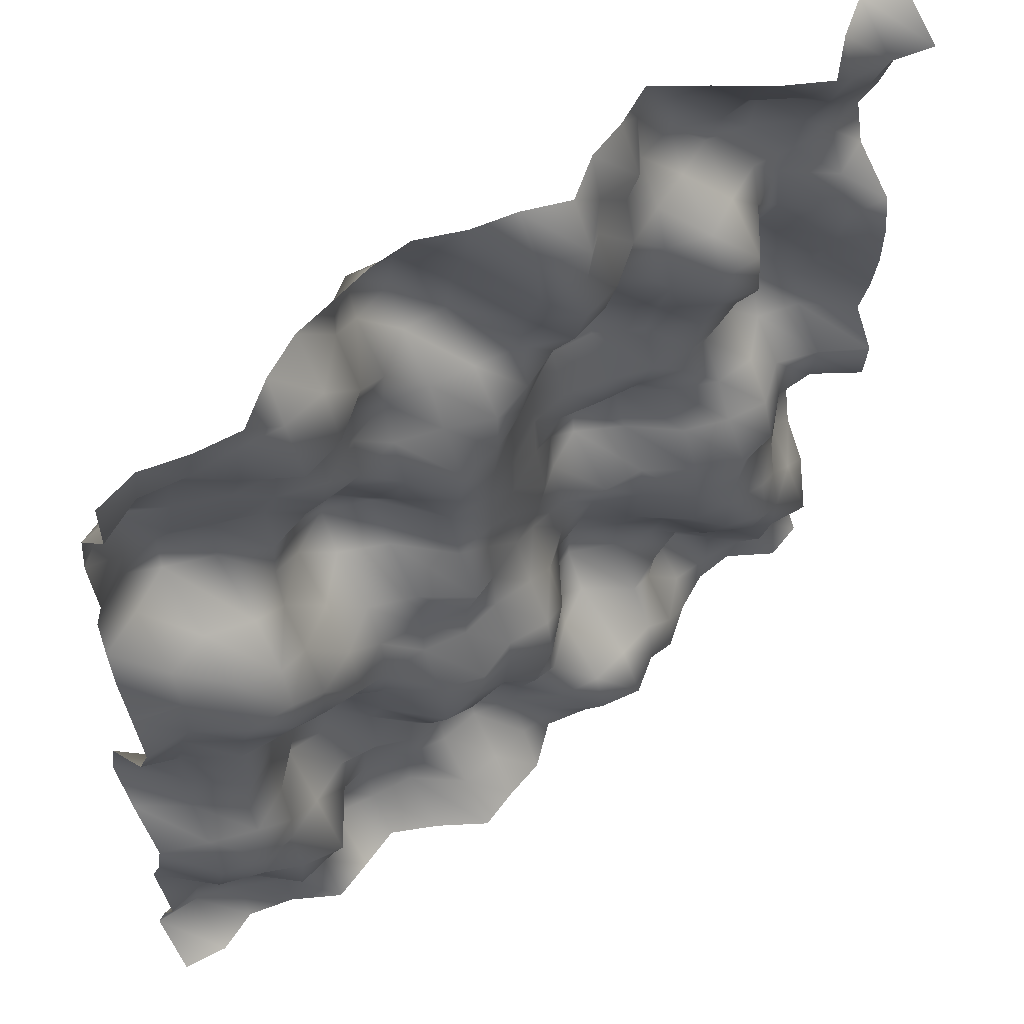
<metadata>
{"format":"obj","ext":"obj","renderer":"f3d","projection":"perspective","resolution":1024,"background":"white","views":[{"elev":54.8,"azim":-39.5,"up":"+Z"}]}
</metadata>
<code>
o TerrainMesh
v -5 0.1015 -5
v -4.5 0.007135 -5
v -4 0.1792 -5
v -3.5 0.01761 -5
v -3 -0.3164 -5
v -2.5 -0.1818 -5
v -2 -0.03606 -5
v -1.5 -0.3221 -5
v -1 -0.6904 -5
v -0.5 -0.5545 -5
v 0 -0.4495 -5
v 0.5 -0.07983 -5
v 1 -0.2158 -5
v 1.5 -0.3276 -5
v 2 -0.1612 -5
v 2.5 -0.1716 -5
v 3 0.1542 -5
v 3.5 0.3674 -5
v 4 0.3835 -5
v 4.5 0.03016 -5
v 5 0.1509 -5
v -5 0.5672 -4.5
v -4.5 0.5323 -4.5
v -4 0.3378 -4.5
v -3.5 0.04933 -4.5
v -3 -0.03637 -4.5
v -2.5 0.3878 -4.5
v -2 0.2812 -4.5
v -1.5 0.1944 -4.5
v -1 -0.2775 -4.5
v -0.5 -0.2441 -4.5
v 0 -0.1891 -4.5
v 0.5 -0.1776 -4.5
v 1 -0.5344 -4.5
v 1.5 -0.6519 -4.5
v 2 -0.3503 -4.5
v 2.5 -0.1074 -4.5
v 3 0.3135 -4.5
v 3.5 0.3032 -4.5
v 4 0.2373 -4.5
v 4.5 0.2116 -4.5
v 5 0.4317 -4.5
v -5 0.3753 -4
v -4.5 0.4188 -4
v -4 0.2264 -4
v -3.5 -0.3245 -4
v -3 -0.2522 -4
v -2.5 0.4299 -4
v -2 0.426 -4
v -1.5 0.2399 -4
v -1 0.1318 -4
v -0.5 0.1692 -4
v 0 0.04798 -4
v 0.5 -0.3151 -4
v 1 -0.4052 -4
v 1.5 -0.3306 -4
v 2 -0.2397 -4
v 2.5 0.3377 -4
v 3 0.802 -4
v 3.5 0.3028 -4
v 4 -0.1357 -4
v 4.5 0.0179 -4
v 5 0.2924 -4
v -5 0.09612 -3.5
v -4.5 0.1755 -3.5
v -4 -0.07617 -3.5
v -3.5 -0.3845 -3.5
v -3 -0.4887 -3.5
v -2.5 0.1307 -3.5
v -2 0.38 -3.5
v -1.5 0.1518 -3.5
v -1 0.2414 -3.5
v -0.5 0.3046 -3.5
v 0 -0.1286 -3.5
v 0.5 -0.164 -3.5
v 1 0.224 -3.5
v 1.5 0.4934 -3.5
v 2 0.07047 -3.5
v 2.5 0.2591 -3.5
v 3 0.3952 -3.5
v 3.5 0.02522 -3.5
v 4 -0.2923 -3.5
v 4.5 -0.3609 -3.5
v 5 0.2254 -3.5
v -5 0.3784 -3
v -4.5 -0.2005 -3
v -4 -0.408 -3
v -3.5 -0.2432 -3
v -3 -0.04422 -3
v -2.5 0.1665 -3
v -2 0.08894 -3
v -1.5 0.07482 -3
v -1 0.05833 -3
v -0.5 0.07149 -3
v 0 -0.3989 -3
v 0.5 -0.1011 -3
v 1 0.3597 -3
v 1.5 0.7597 -3
v 2 0.502 -3
v 2.5 0.3516 -3
v 3 -0.09461 -3
v 3.5 -0.3965 -3
v 4 -0.3393 -3
v 4.5 -1.181e-05 -3
v 5 0.5324 -3
v -5 0.1721 -2.5
v -4.5 -0.349 -2.5
v -4 -0.521 -2.5
v -3.5 -0.2963 -2.5
v -3 0.4364 -2.5
v -2.5 0.4019 -2.5
v -2 0.2127 -2.5
v -1.5 -0.3128 -2.5
v -1 -0.4423 -2.5
v -0.5 -0.418 -2.5
v 0 -0.5579 -2.5
v 0.5 -0.1463 -2.5
v 1 0.4225 -2.5
v 1.5 0.7597 -2.5
v 2 0.4474 -2.5
v 2.5 0.1383 -2.5
v 3 -0.4284 -2.5
v 3.5 -0.6057 -2.5
v 4 -0.2002 -2.5
v 4.5 0.3816 -2.5
v 5 0.6284 -2.5
v -5 0.06122 -2
v -4.5 -0.1876 -2
v -4 -0.4007 -2
v -3.5 -0.1565 -2
v -3 0.3002 -2
v -2.5 0.3757 -2
v -2 -0.03229 -2
v -1.5 -0.6268 -2
v -1 -0.5808 -2
v -0.5 -0.5014 -2
v 0 -0.692 -2
v 0.5 -0.2734 -2
v 1 0.3907 -2
v 1.5 0.5344 -2
v 2 0.1325 -2
v 2.5 -0.3232 -2
v 3 -0.4367 -2
v 3.5 -0.4909 -2
v 4 -0.1058 -2
v 4.5 0.4432 -2
v 5 0.6168 -2
v -5 0.4676 -1.5
v -4.5 0.0469 -1.5
v -4 -0.2484 -1.5
v -3.5 -0.02172 -1.5
v -3 0.2498 -1.5
v -2.5 0.3091 -1.5
v -2 -0.1175 -1.5
v -1.5 -0.5105 -1.5
v -1 -0.6921 -1.5
v -0.5 -0.5348 -1.5
v 0 -0.596 -1.5
v 0.5 -0.04001 -1.5
v 1 0.3181 -1.5
v 1.5 0.369 -1.5
v 2 0.09 -1.5
v 2.5 -0.3773 -1.5
v 3 -0.5142 -1.5
v 3.5 -0.2668 -1.5
v 4 -0.1081 -1.5
v 4.5 0.3129 -1.5
v 5 0.2923 -1.5
v -5 0.7397 -1
v -4.5 0.1326 -1
v -4 -0.4025 -1
v -3.5 -0.09843 -1
v -3 0.03847 -1
v -2.5 -0.1692 -1
v -2 -0.2239 -1
v -1.5 -0.2389 -1
v -1 -0.3528 -1
v -0.5 -0.271 -1
v 0 -0.2826 -1
v 0.5 0.2703 -1
v 1 0.3297 -1
v 1.5 0.1391 -1
v 2 0.08119 -1
v 2.5 -0.3074 -1
v 3 -0.5887 -1
v 3.5 -0.5119 -1
v 4 -0.1089 -1
v 4.5 -0.1179 -1
v 5 -0.5005 -1
v -5 0.617 -0.5
v -4.5 0.09109 -0.5
v -4 -0.3026 -0.5
v -3.5 -0.3635 -0.5
v -3 -0.4351 -0.5
v -2.5 -0.4635 -0.5
v -2 -0.125 -0.5
v -1.5 -0.233 -0.5
v -1 -0.3863 -0.5
v -0.5 -0.2341 -0.5
v 0 -0.03731 -0.5
v 0.5 0.1714 -0.5
v 1 0.5092 -0.5
v 1.5 0.7427 -0.5
v 2 0.4312 -0.5
v 2.5 -0.06279 -0.5
v 3 -0.2698 -0.5
v 3.5 -0.3586 -0.5
v 4 -0.004648 -0.5
v 4.5 -0.1993 -0.5
v 5 -0.5468 -0.5
v -5 -0.002538 0
v -4.5 -0.02423 0
v -4 -0.4272 0
v -3.5 -0.6311 0
v -3 -0.4881 0
v -2.5 -0.2656 0
v -2 0.06601 0
v -1.5 -0.1712 0
v -1 -0.588 0
v -0.5 -0.147 0
v 0 0 0
v 0.5 0.07154 0
v 1 0.569 0
v 1.5 0.789 0
v 2 0.6457 0
v 2.5 0.2089 0
v 3 -0.05026 0
v 3.5 -0.04435 0
v 4 0.3752 0
v 4.5 0.2176 0
v 5 -0.2637 0
v -5 -0.2187 0.5
v -4.5 -0.246 0.5
v -4 -0.6337 0.5
v -3.5 -0.6716 0.5
v -3 -0.2159 0.5
v -2.5 0.09287 0.5
v -2 0.5513 0.5
v -1.5 0.2837 0.5
v -1 -0.2922 0.5
v -0.5 -0.2317 0.5
v 0 -0.003964 0.5
v 0.5 0.2341 0.5
v 1 0.4162 0.5
v 1.5 0.3061 0.5
v 2 0.221 0.5
v 2.5 0.05742 0.5
v 3 0.2235 0.5
v 3.5 0.3867 0.5
v 4 0.5198 0.5
v 4.5 0.2727 0.5
v 5 -0.3848 0.5
v -5 -0.07397 1
v -4.5 -0.2355 1
v -4 -0.299 1
v -3.5 -0.5411 1
v -3 0.08362 1
v -2.5 0.5213 1
v -2 0.7901 1
v -1.5 0.569 1
v -1 -0.1423 1
v -0.5 -0.2172 1
v 0 -0.01138 1
v 0.5 0.2671 1
v 1 0.3528 1
v 1.5 0.2079 1
v 2 -0.0008724 1
v 2.5 -0.06263 1
v 3 0.02026 1
v 3.5 0.5587 1
v 4 0.6502 1
v 4.5 0.0389 1
v 5 -0.4603 1
v -5 0.08354 1.5
v -4.5 -0.1375 1.5
v -4 0.01457 1.5
v -3.5 -0.1709 1.5
v -3 0.177 1.5
v -2.5 0.5627 1.5
v -2 0.616 1.5
v -1.5 0.1254 1.5
v -1 -0.3261 1.5
v -0.5 -0.2692 1.5
v 0 0.05889 1.5
v 0.5 0.3216 1.5
v 1 0.5809 1.5
v 1.5 0.5105 1.5
v 2 0.1966 1.5
v 2.5 -0.1384 1.5
v 3 -0.1733 1.5
v 3.5 0.4758 1.5
v 4 0.5634 1.5
v 4.5 -0.1944 1.5
v 5 -0.4712 1.5
v -5 0.1505 2
v -4.5 0.376 2
v -4 0.6464 2
v -3.5 0.4196 2
v -3 0.1314 2
v -2.5 0.2597 2
v -2 0.2722 2
v -1.5 -0.06677 2
v -1 -0.3788 2
v -0.5 -0.3413 2
v 0 -0.113 2
v 0.5 0.1741 2
v 1 0.4948 2
v 1.5 0.5736 2
v 2 0.03229 2
v 2.5 -0.3287 2
v 3 -0.478 2
v 3.5 0.3172 2
v 4 0.2928 2
v 4.5 -0.3196 2
v 5 -0.4132 2
v -5 0.1823 2.5
v -4.5 0.5233 2.5
v -4 0.6587 2.5
v -3.5 0.4305 2.5
v -3 0.2229 2.5
v -2.5 -0.04173 2.5
v -2 -0.01049 2.5
v -1.5 0.09711 2.5
v -1 -0.08691 2.5
v -0.5 -0.3313 2.5
v 0 -0.2085 2.5
v 0.5 -0.01627 2.5
v 1 0.1357 2.5
v 1.5 0.2273 2.5
v 2 -0.1664 2.5
v 2.5 -0.4019 2.5
v 3 -0.4501 2.5
v 3.5 0.1274 2.5
v 4 0.3442 2.5
v 4.5 -0.1203 2.5
v 5 0.0924 2.5
v -5 0.007125 3
v -4.5 0.3755 3
v -4 0.2948 3
v -3.5 0.06077 3
v -3 0.0002624 3
v -2.5 -0.1908 3
v -2 0.05537 3
v -1.5 0.236 3
v -1 0.1151 3
v -0.5 0.03148 3
v 0 -0.07005 3
v 0.5 -0.342 3
v 1 -0.2351 3
v 1.5 0.0437 3
v 2 -0.01693 3
v 2.5 -0.2041 3
v 3 0.04422 3
v 3.5 0.2496 3
v 4 0.177 3
v 4.5 0.1082 3
v 5 0.2132 3
v -5 0.1498 3.5
v -4.5 0.5366 3.5
v -4 0.2136 3.5
v -3.5 -0.03196 3.5
v -3 -0.1213 3.5
v -2.5 -0.1254 3.5
v -2 0.03162 3.5
v -1.5 0.1692 3.5
v -1 0.5251 3.5
v -0.5 0.4734 3.5
v 0 -0.1263 3.5
v 0.5 -0.5059 3.5
v 1 -0.3991 3.5
v 1.5 -0.07075 3.5
v 2 0.1269 3.5
v 2.5 0.3109 3.5
v 3 0.5186 3.5
v 3.5 0.3845 3.5
v 4 0.06622 3.5
v 4.5 -0.007875 3.5
v 5 -0.01729 3.5
v -5 0.0753 4
v -4.5 0.1614 4
v -4 0.1545 4
v -3.5 -0.275 4
v -3 -0.6212 4
v -2.5 -0.5007 4
v -2 -0.1436 4
v -1.5 0.5771 4
v -1 0.7122 4
v -0.5 0.3805 4
v 0 -0.3766 4
v 0.5 -0.4904 4
v 1 -0.08209 4
v 1.5 0.06775 4
v 2 0.4285 4
v 2.5 0.534 4
v 3 0.2979 4
v 3.5 0.3064 4
v 4 -0.2264 4
v 4.5 -0.3059 4
v 5 -0.1926 4
v -5 -0.3971 4.5
v -4.5 -0.1741 4.5
v -4 -0.2685 4.5
v -3.5 -0.296 4.5
v -3 -0.3588 4.5
v -2.5 -0.2834 4.5
v -2 0.1936 4.5
v -1.5 0.7087 4.5
v -1 0.6294 4.5
v -0.5 0.1429 4.5
v 0 -0.347 4.5
v 0.5 -0.5581 4.5
v 1 -0.08574 4.5
v 1.5 -0.09358 4.5
v 2 0.5056 4.5
v 2.5 0.4809 4.5
v 3 -0.01281 4.5
v 3.5 -0.3695 4.5
v 4 -0.4668 4.5
v 4.5 -0.5323 4.5
v 5 -0.6703 4.5
v -5 -0.3874 5
v -4.5 -0.2716 5
v -4 -0.4209 5
v -3.5 -0.4954 5
v -3 -0.1495 5
v -2.5 0.09189 5
v -2 0.1859 5
v -1.5 0.2871 5
v -1 0.3018 5
v -0.5 0.06751 5
v 0 -0.05571 5
v 0.5 -0.2712 5
v 1 0.05123 5
v 1.5 0.1959 5
v 2 0.4195 5
v 2.5 0.02454 5
v 3 -0.3994 5
v 3.5 -0.7122 5
v 4 -0.3114 5
v 4.5 -0.003748 5
v 5 -0.1015 5
f 1 2 22
f 2 23 22
f 2 3 23
f 3 24 23
f 3 4 24
f 4 25 24
f 4 5 25
f 5 26 25
f 5 6 26
f 6 27 26
f 6 7 27
f 7 28 27
f 7 8 28
f 8 29 28
f 8 9 29
f 9 30 29
f 9 10 30
f 10 31 30
f 10 11 31
f 11 32 31
f 11 12 32
f 12 33 32
f 12 13 33
f 13 34 33
f 13 14 34
f 14 35 34
f 14 15 35
f 15 36 35
f 15 16 36
f 16 37 36
f 16 17 37
f 17 38 37
f 17 18 38
f 18 39 38
f 18 19 39
f 19 40 39
f 19 20 40
f 20 41 40
f 20 21 41
f 21 42 41
f 22 23 43
f 23 44 43
f 23 24 44
f 24 45 44
f 24 25 45
f 25 46 45
f 25 26 46
f 26 47 46
f 26 27 47
f 27 48 47
f 27 28 48
f 28 49 48
f 28 29 49
f 29 50 49
f 29 30 50
f 30 51 50
f 30 31 51
f 31 52 51
f 31 32 52
f 32 53 52
f 32 33 53
f 33 54 53
f 33 34 54
f 34 55 54
f 34 35 55
f 35 56 55
f 35 36 56
f 36 57 56
f 36 37 57
f 37 58 57
f 37 38 58
f 38 59 58
f 38 39 59
f 39 60 59
f 39 40 60
f 40 61 60
f 40 41 61
f 41 62 61
f 41 42 62
f 42 63 62
f 43 44 64
f 44 65 64
f 44 45 65
f 45 66 65
f 45 46 66
f 46 67 66
f 46 47 67
f 47 68 67
f 47 48 68
f 48 69 68
f 48 49 69
f 49 70 69
f 49 50 70
f 50 71 70
f 50 51 71
f 51 72 71
f 51 52 72
f 52 73 72
f 52 53 73
f 53 74 73
f 53 54 74
f 54 75 74
f 54 55 75
f 55 76 75
f 55 56 76
f 56 77 76
f 56 57 77
f 57 78 77
f 57 58 78
f 58 79 78
f 58 59 79
f 59 80 79
f 59 60 80
f 60 81 80
f 60 61 81
f 61 82 81
f 61 62 82
f 62 83 82
f 62 63 83
f 63 84 83
f 64 65 85
f 65 86 85
f 65 66 86
f 66 87 86
f 66 67 87
f 67 88 87
f 67 68 88
f 68 89 88
f 68 69 89
f 69 90 89
f 69 70 90
f 70 91 90
f 70 71 91
f 71 92 91
f 71 72 92
f 72 93 92
f 72 73 93
f 73 94 93
f 73 74 94
f 74 95 94
f 74 75 95
f 75 96 95
f 75 76 96
f 76 97 96
f 76 77 97
f 77 98 97
f 77 78 98
f 78 99 98
f 78 79 99
f 79 100 99
f 79 80 100
f 80 101 100
f 80 81 101
f 81 102 101
f 81 82 102
f 82 103 102
f 82 83 103
f 83 104 103
f 83 84 104
f 84 105 104
f 85 86 106
f 86 107 106
f 86 87 107
f 87 108 107
f 87 88 108
f 88 109 108
f 88 89 109
f 89 110 109
f 89 90 110
f 90 111 110
f 90 91 111
f 91 112 111
f 91 92 112
f 92 113 112
f 92 93 113
f 93 114 113
f 93 94 114
f 94 115 114
f 94 95 115
f 95 116 115
f 95 96 116
f 96 117 116
f 96 97 117
f 97 118 117
f 97 98 118
f 98 119 118
f 98 99 119
f 99 120 119
f 99 100 120
f 100 121 120
f 100 101 121
f 101 122 121
f 101 102 122
f 102 123 122
f 102 103 123
f 103 124 123
f 103 104 124
f 104 125 124
f 104 105 125
f 105 126 125
f 106 107 127
f 107 128 127
f 107 108 128
f 108 129 128
f 108 109 129
f 109 130 129
f 109 110 130
f 110 131 130
f 110 111 131
f 111 132 131
f 111 112 132
f 112 133 132
f 112 113 133
f 113 134 133
f 113 114 134
f 114 135 134
f 114 115 135
f 115 136 135
f 115 116 136
f 116 137 136
f 116 117 137
f 117 138 137
f 117 118 138
f 118 139 138
f 118 119 139
f 119 140 139
f 119 120 140
f 120 141 140
f 120 121 141
f 121 142 141
f 121 122 142
f 122 143 142
f 122 123 143
f 123 144 143
f 123 124 144
f 124 145 144
f 124 125 145
f 125 146 145
f 125 126 146
f 126 147 146
f 127 128 148
f 128 149 148
f 128 129 149
f 129 150 149
f 129 130 150
f 130 151 150
f 130 131 151
f 131 152 151
f 131 132 152
f 132 153 152
f 132 133 153
f 133 154 153
f 133 134 154
f 134 155 154
f 134 135 155
f 135 156 155
f 135 136 156
f 136 157 156
f 136 137 157
f 137 158 157
f 137 138 158
f 138 159 158
f 138 139 159
f 139 160 159
f 139 140 160
f 140 161 160
f 140 141 161
f 141 162 161
f 141 142 162
f 142 163 162
f 142 143 163
f 143 164 163
f 143 144 164
f 144 165 164
f 144 145 165
f 145 166 165
f 145 146 166
f 146 167 166
f 146 147 167
f 147 168 167
f 148 149 169
f 149 170 169
f 149 150 170
f 150 171 170
f 150 151 171
f 151 172 171
f 151 152 172
f 152 173 172
f 152 153 173
f 153 174 173
f 153 154 174
f 154 175 174
f 154 155 175
f 155 176 175
f 155 156 176
f 156 177 176
f 156 157 177
f 157 178 177
f 157 158 178
f 158 179 178
f 158 159 179
f 159 180 179
f 159 160 180
f 160 181 180
f 160 161 181
f 161 182 181
f 161 162 182
f 162 183 182
f 162 163 183
f 163 184 183
f 163 164 184
f 164 185 184
f 164 165 185
f 165 186 185
f 165 166 186
f 166 187 186
f 166 167 187
f 167 188 187
f 167 168 188
f 168 189 188
f 169 170 190
f 170 191 190
f 170 171 191
f 171 192 191
f 171 172 192
f 172 193 192
f 172 173 193
f 173 194 193
f 173 174 194
f 174 195 194
f 174 175 195
f 175 196 195
f 175 176 196
f 176 197 196
f 176 177 197
f 177 198 197
f 177 178 198
f 178 199 198
f 178 179 199
f 179 200 199
f 179 180 200
f 180 201 200
f 180 181 201
f 181 202 201
f 181 182 202
f 182 203 202
f 182 183 203
f 183 204 203
f 183 184 204
f 184 205 204
f 184 185 205
f 185 206 205
f 185 186 206
f 186 207 206
f 186 187 207
f 187 208 207
f 187 188 208
f 188 209 208
f 188 189 209
f 189 210 209
f 190 191 211
f 191 212 211
f 191 192 212
f 192 213 212
f 192 193 213
f 193 214 213
f 193 194 214
f 194 215 214
f 194 195 215
f 195 216 215
f 195 196 216
f 196 217 216
f 196 197 217
f 197 218 217
f 197 198 218
f 198 219 218
f 198 199 219
f 199 220 219
f 199 200 220
f 200 221 220
f 200 201 221
f 201 222 221
f 201 202 222
f 202 223 222
f 202 203 223
f 203 224 223
f 203 204 224
f 204 225 224
f 204 205 225
f 205 226 225
f 205 206 226
f 206 227 226
f 206 207 227
f 207 228 227
f 207 208 228
f 208 229 228
f 208 209 229
f 209 230 229
f 209 210 230
f 210 231 230
f 211 212 232
f 212 233 232
f 212 213 233
f 213 234 233
f 213 214 234
f 214 235 234
f 214 215 235
f 215 236 235
f 215 216 236
f 216 237 236
f 216 217 237
f 217 238 237
f 217 218 238
f 218 239 238
f 218 219 239
f 219 240 239
f 219 220 240
f 220 241 240
f 220 221 241
f 221 242 241
f 221 222 242
f 222 243 242
f 222 223 243
f 223 244 243
f 223 224 244
f 224 245 244
f 224 225 245
f 225 246 245
f 225 226 246
f 226 247 246
f 226 227 247
f 227 248 247
f 227 228 248
f 228 249 248
f 228 229 249
f 229 250 249
f 229 230 250
f 230 251 250
f 230 231 251
f 231 252 251
f 232 233 253
f 233 254 253
f 233 234 254
f 234 255 254
f 234 235 255
f 235 256 255
f 235 236 256
f 236 257 256
f 236 237 257
f 237 258 257
f 237 238 258
f 238 259 258
f 238 239 259
f 239 260 259
f 239 240 260
f 240 261 260
f 240 241 261
f 241 262 261
f 241 242 262
f 242 263 262
f 242 243 263
f 243 264 263
f 243 244 264
f 244 265 264
f 244 245 265
f 245 266 265
f 245 246 266
f 246 267 266
f 246 247 267
f 247 268 267
f 247 248 268
f 248 269 268
f 248 249 269
f 249 270 269
f 249 250 270
f 250 271 270
f 250 251 271
f 251 272 271
f 251 252 272
f 252 273 272
f 253 254 274
f 254 275 274
f 254 255 275
f 255 276 275
f 255 256 276
f 256 277 276
f 256 257 277
f 257 278 277
f 257 258 278
f 258 279 278
f 258 259 279
f 259 280 279
f 259 260 280
f 260 281 280
f 260 261 281
f 261 282 281
f 261 262 282
f 262 283 282
f 262 263 283
f 263 284 283
f 263 264 284
f 264 285 284
f 264 265 285
f 265 286 285
f 265 266 286
f 266 287 286
f 266 267 287
f 267 288 287
f 267 268 288
f 268 289 288
f 268 269 289
f 269 290 289
f 269 270 290
f 270 291 290
f 270 271 291
f 271 292 291
f 271 272 292
f 272 293 292
f 272 273 293
f 273 294 293
f 274 275 295
f 275 296 295
f 275 276 296
f 276 297 296
f 276 277 297
f 277 298 297
f 277 278 298
f 278 299 298
f 278 279 299
f 279 300 299
f 279 280 300
f 280 301 300
f 280 281 301
f 281 302 301
f 281 282 302
f 282 303 302
f 282 283 303
f 283 304 303
f 283 284 304
f 284 305 304
f 284 285 305
f 285 306 305
f 285 286 306
f 286 307 306
f 286 287 307
f 287 308 307
f 287 288 308
f 288 309 308
f 288 289 309
f 289 310 309
f 289 290 310
f 290 311 310
f 290 291 311
f 291 312 311
f 291 292 312
f 292 313 312
f 292 293 313
f 293 314 313
f 293 294 314
f 294 315 314
f 295 296 316
f 296 317 316
f 296 297 317
f 297 318 317
f 297 298 318
f 298 319 318
f 298 299 319
f 299 320 319
f 299 300 320
f 300 321 320
f 300 301 321
f 301 322 321
f 301 302 322
f 302 323 322
f 302 303 323
f 303 324 323
f 303 304 324
f 304 325 324
f 304 305 325
f 305 326 325
f 305 306 326
f 306 327 326
f 306 307 327
f 307 328 327
f 307 308 328
f 308 329 328
f 308 309 329
f 309 330 329
f 309 310 330
f 310 331 330
f 310 311 331
f 311 332 331
f 311 312 332
f 312 333 332
f 312 313 333
f 313 334 333
f 313 314 334
f 314 335 334
f 314 315 335
f 315 336 335
f 316 317 337
f 317 338 337
f 317 318 338
f 318 339 338
f 318 319 339
f 319 340 339
f 319 320 340
f 320 341 340
f 320 321 341
f 321 342 341
f 321 322 342
f 322 343 342
f 322 323 343
f 323 344 343
f 323 324 344
f 324 345 344
f 324 325 345
f 325 346 345
f 325 326 346
f 326 347 346
f 326 327 347
f 327 348 347
f 327 328 348
f 328 349 348
f 328 329 349
f 329 350 349
f 329 330 350
f 330 351 350
f 330 331 351
f 331 352 351
f 331 332 352
f 332 353 352
f 332 333 353
f 333 354 353
f 333 334 354
f 334 355 354
f 334 335 355
f 335 356 355
f 335 336 356
f 336 357 356
f 337 338 358
f 338 359 358
f 338 339 359
f 339 360 359
f 339 340 360
f 340 361 360
f 340 341 361
f 341 362 361
f 341 342 362
f 342 363 362
f 342 343 363
f 343 364 363
f 343 344 364
f 344 365 364
f 344 345 365
f 345 366 365
f 345 346 366
f 346 367 366
f 346 347 367
f 347 368 367
f 347 348 368
f 348 369 368
f 348 349 369
f 349 370 369
f 349 350 370
f 350 371 370
f 350 351 371
f 351 372 371
f 351 352 372
f 352 373 372
f 352 353 373
f 353 374 373
f 353 354 374
f 354 375 374
f 354 355 375
f 355 376 375
f 355 356 376
f 356 377 376
f 356 357 377
f 357 378 377
f 358 359 379
f 359 380 379
f 359 360 380
f 360 381 380
f 360 361 381
f 361 382 381
f 361 362 382
f 362 383 382
f 362 363 383
f 363 384 383
f 363 364 384
f 364 385 384
f 364 365 385
f 365 386 385
f 365 366 386
f 366 387 386
f 366 367 387
f 367 388 387
f 367 368 388
f 368 389 388
f 368 369 389
f 369 390 389
f 369 370 390
f 370 391 390
f 370 371 391
f 371 392 391
f 371 372 392
f 372 393 392
f 372 373 393
f 373 394 393
f 373 374 394
f 374 395 394
f 374 375 395
f 375 396 395
f 375 376 396
f 376 397 396
f 376 377 397
f 377 398 397
f 377 378 398
f 378 399 398
f 379 380 400
f 380 401 400
f 380 381 401
f 381 402 401
f 381 382 402
f 382 403 402
f 382 383 403
f 383 404 403
f 383 384 404
f 384 405 404
f 384 385 405
f 385 406 405
f 385 386 406
f 386 407 406
f 386 387 407
f 387 408 407
f 387 388 408
f 388 409 408
f 388 389 409
f 389 410 409
f 389 390 410
f 390 411 410
f 390 391 411
f 391 412 411
f 391 392 412
f 392 413 412
f 392 393 413
f 393 414 413
f 393 394 414
f 394 415 414
f 394 395 415
f 395 416 415
f 395 396 416
f 396 417 416
f 396 397 417
f 397 418 417
f 397 398 418
f 398 419 418
f 398 399 419
f 399 420 419
f 400 401 421
f 401 422 421
f 401 402 422
f 402 423 422
f 402 403 423
f 403 424 423
f 403 404 424
f 404 425 424
f 404 405 425
f 405 426 425
f 405 406 426
f 406 427 426
f 406 407 427
f 407 428 427
f 407 408 428
f 408 429 428
f 408 409 429
f 409 430 429
f 409 410 430
f 410 431 430
f 410 411 431
f 411 432 431
f 411 412 432
f 412 433 432
f 412 413 433
f 413 434 433
f 413 414 434
f 414 435 434
f 414 415 435
f 415 436 435
f 415 416 436
f 416 437 436
f 416 417 437
f 417 438 437
f 417 418 438
f 418 439 438
f 418 419 439
f 419 440 439
f 419 420 440
f 420 441 440

</code>
